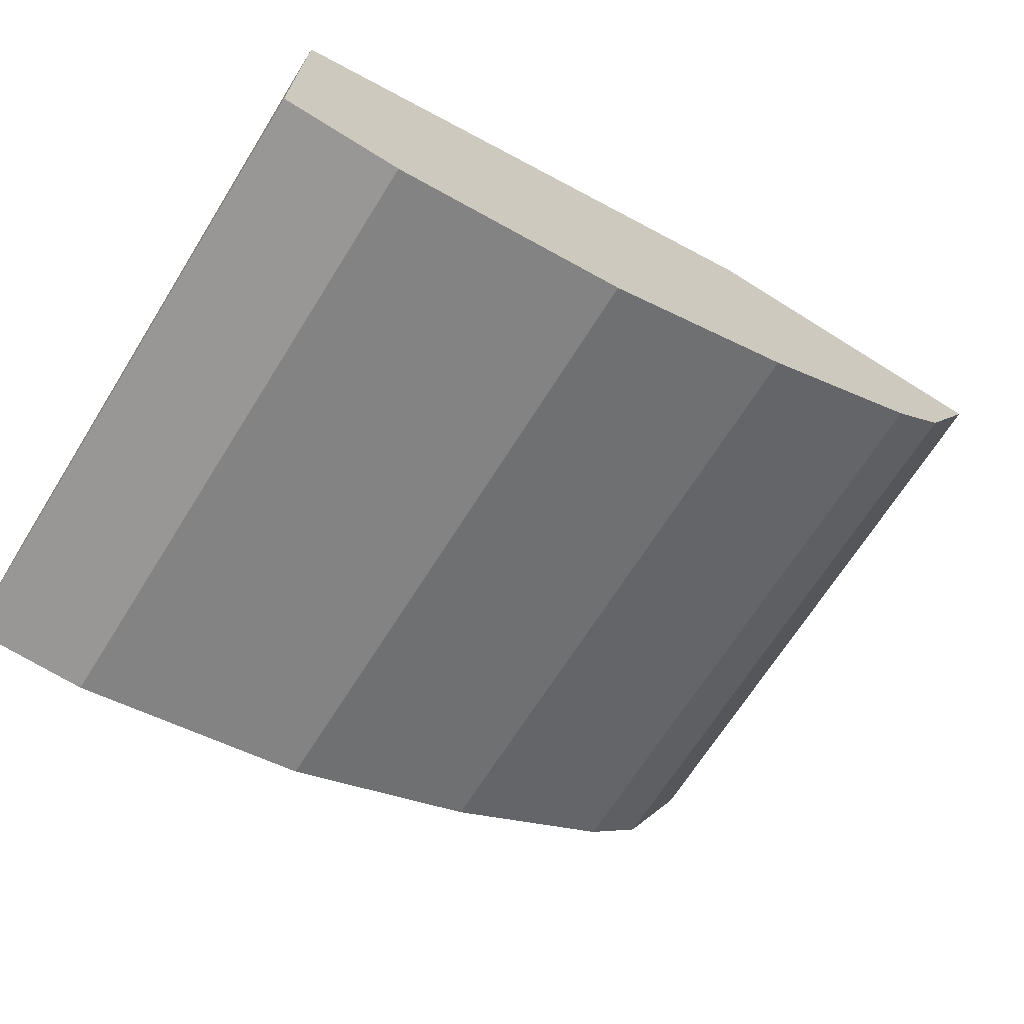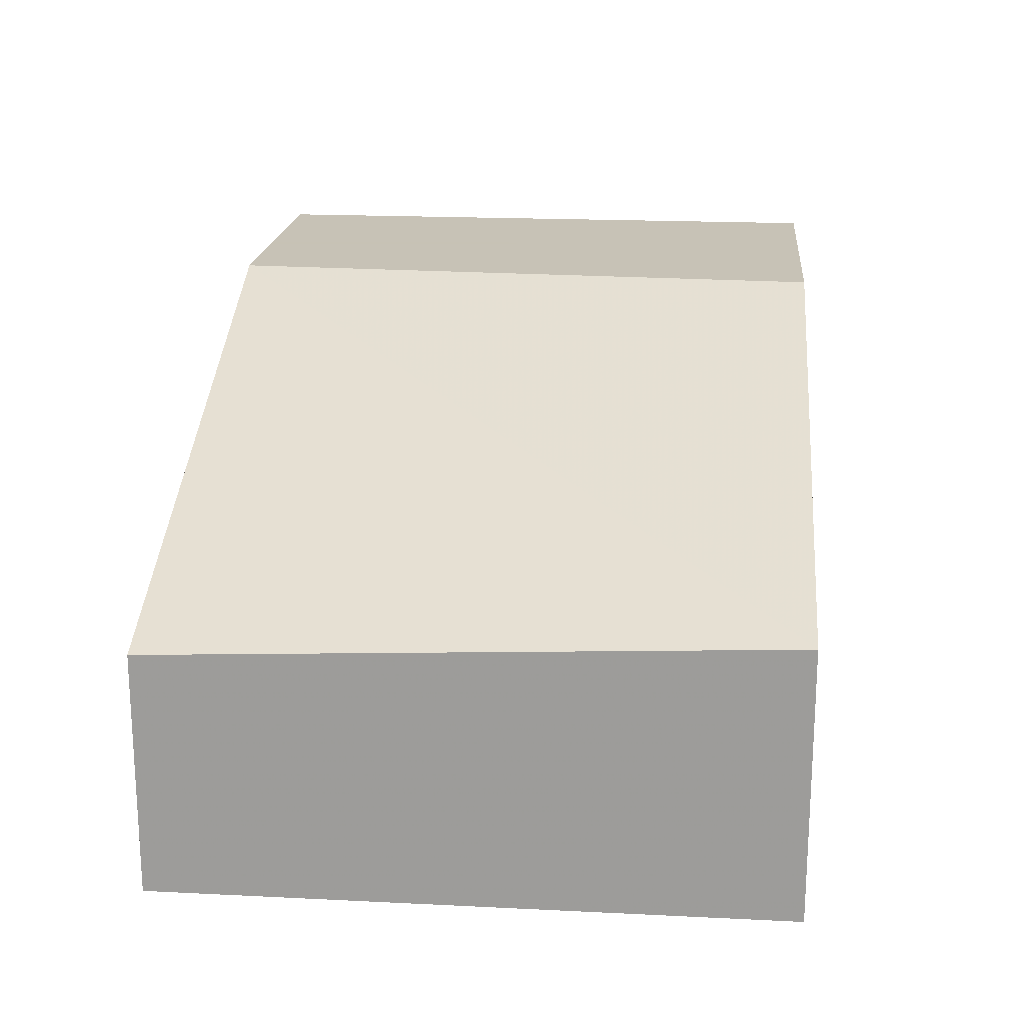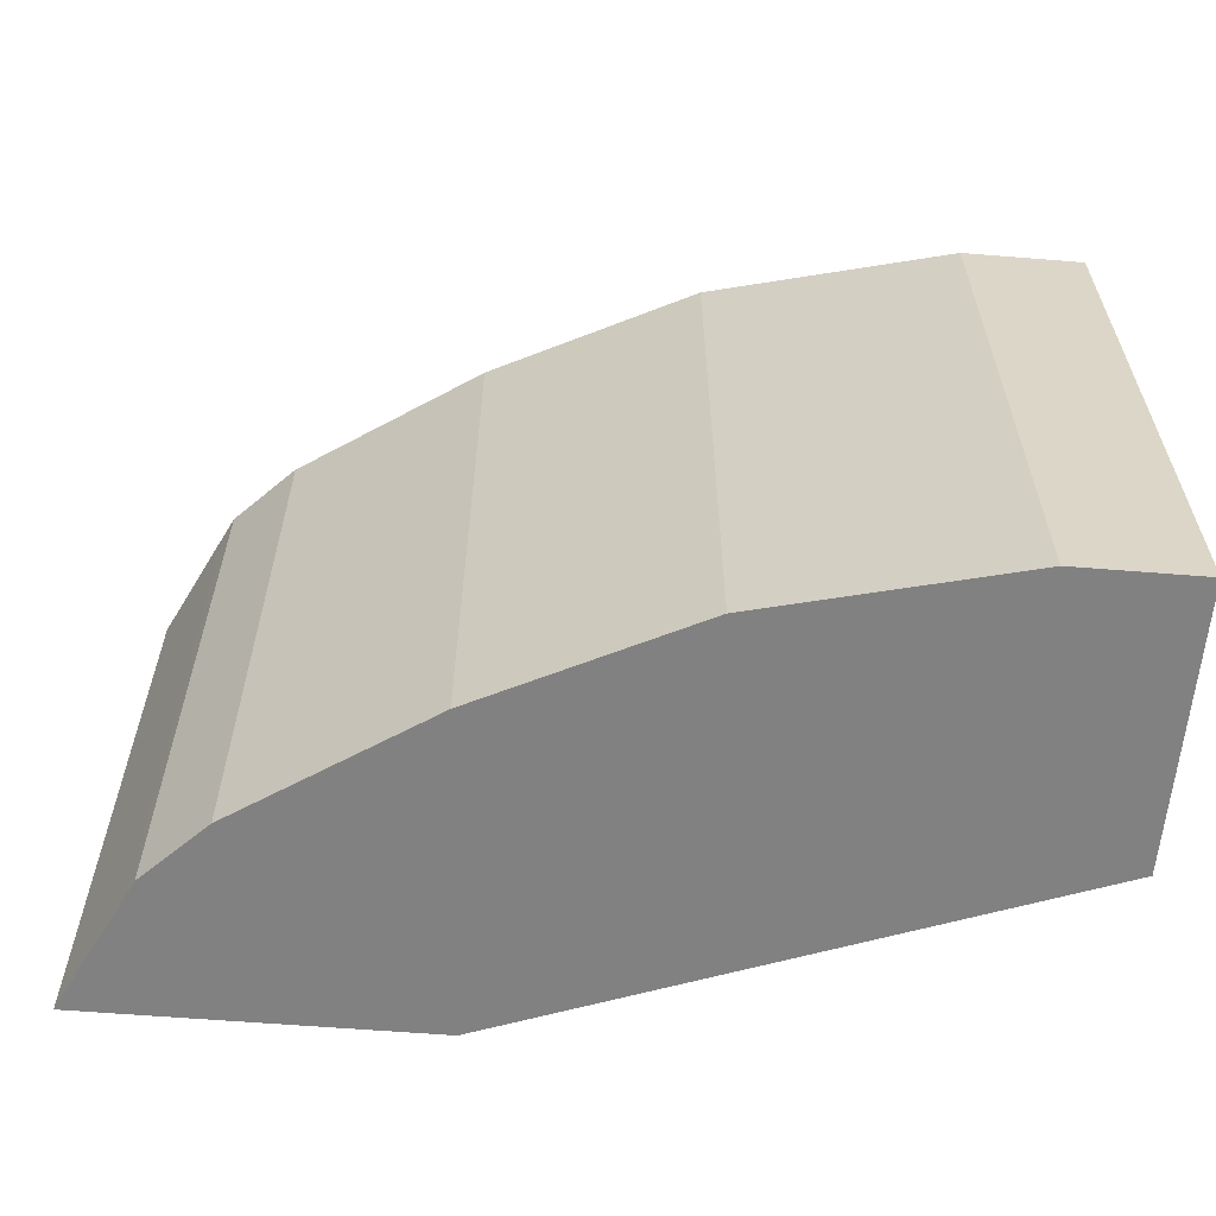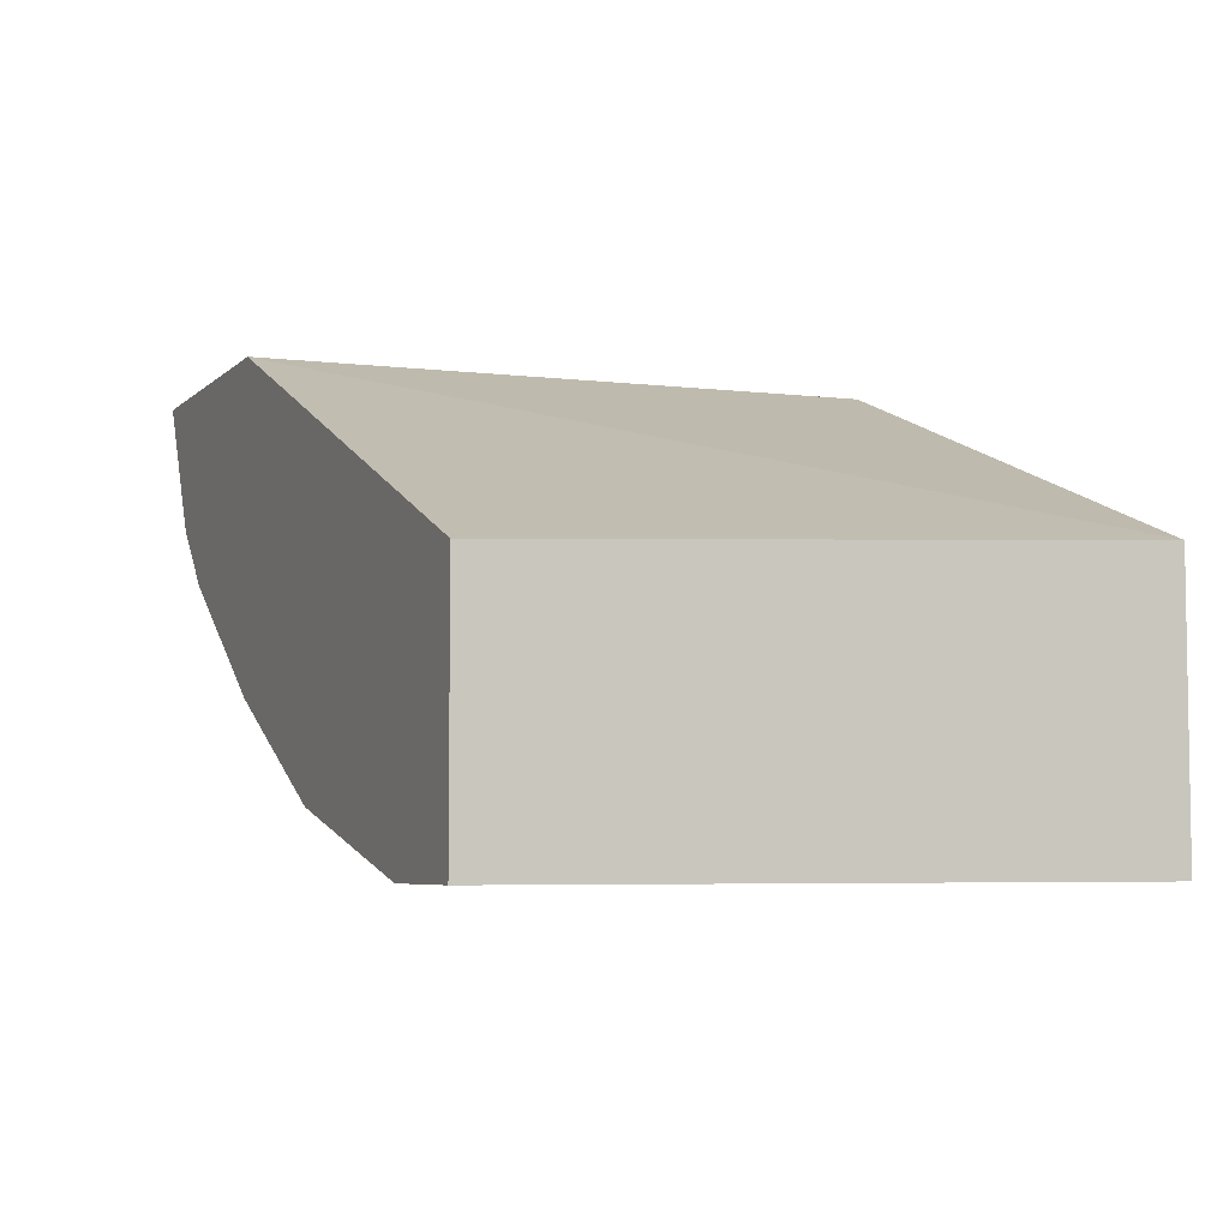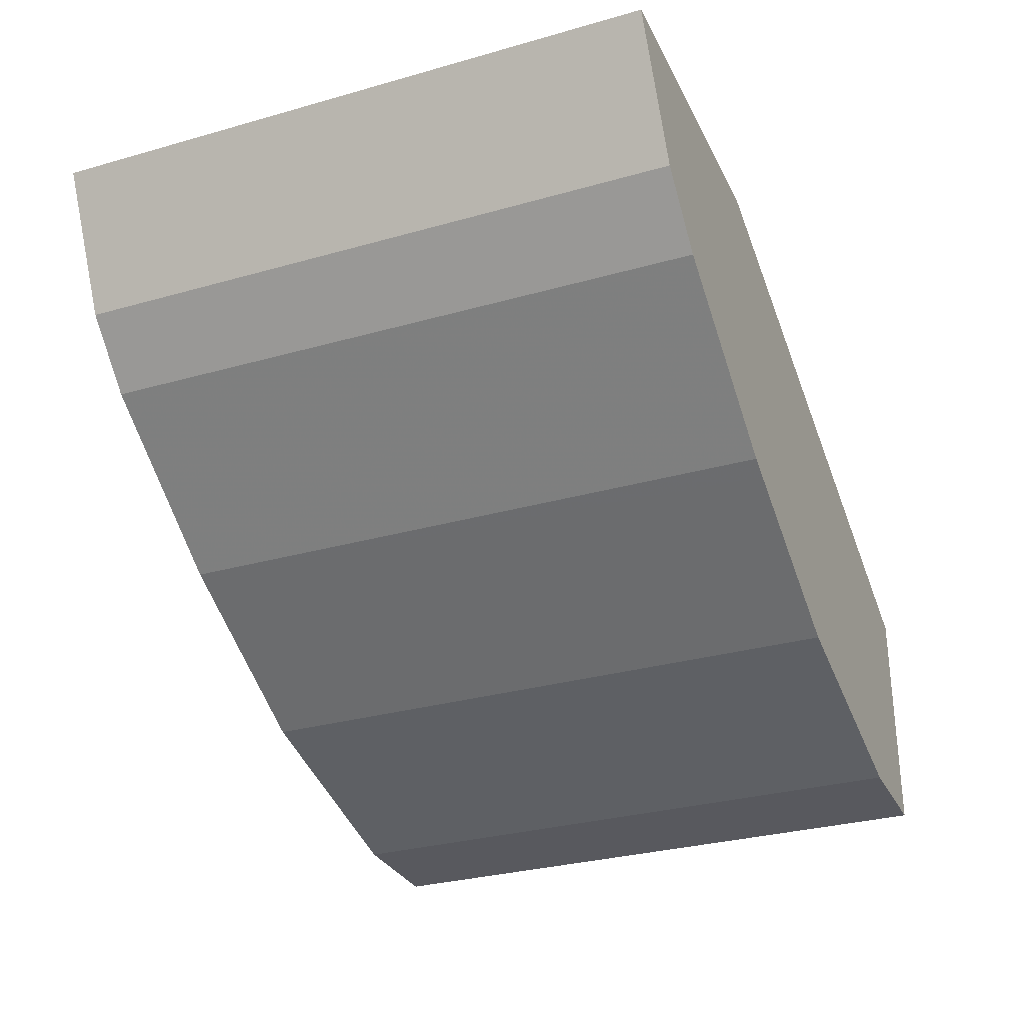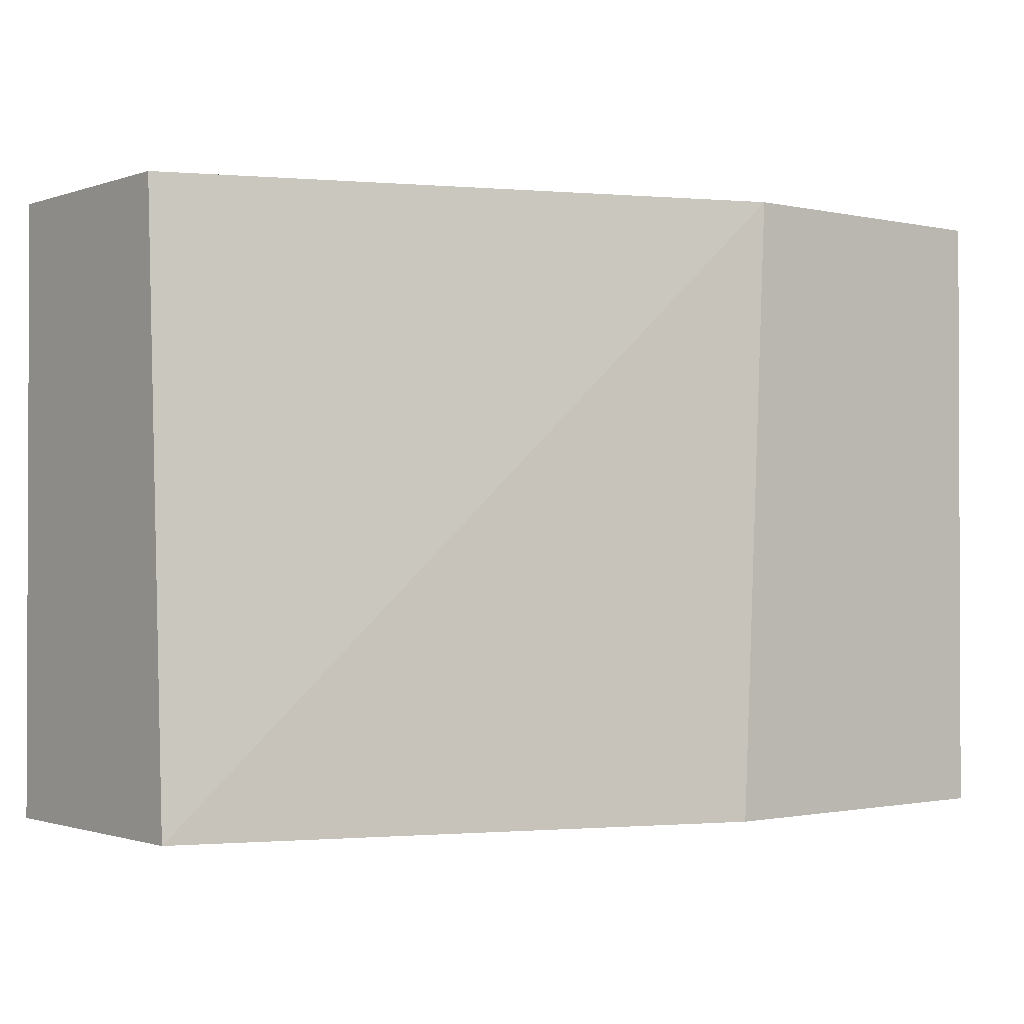
<metadata>
{"format":"obj","ext":"obj","renderer":"f3d","projection":"perspective","resolution":1024,"background":"white","views":[{"elev":-68.3,"azim":-32.1,"up":"+Z"},{"elev":19.1,"azim":-84.7,"up":"+Z"},{"elev":-60.4,"azim":175.3,"up":"+Y"},{"elev":-5.5,"azim":-113.0,"up":"+Z"},{"elev":-30.3,"azim":112.4,"up":"+Z"},{"elev":-1.2,"azim":-39.0,"up":"+Y"}]}
</metadata>
<code>
v 0.501 -0.3288 -0.3504
v 0.501 -0.6847 -0.3504
v 0.5 -0.6847 -0.3524
v 0.4884 -0.6847 -0.3756
v 0.4915 -0.3288 -0.3695
v 0.3276 -0.3288 -0.3504
v 0.311 -0.6847 -0.3504
v 0.4653 -0.6847 -0.4218
v 0.4684 -0.3288 -0.4157
v 0.0006156 -0.3288 -0.4855
v 0.0006156 -0.6847 -0.4685
v 0.4623 -0.3288 -0.4277
v 0.4623 -0.6847 -0.4277
v 0.0006156 -0.3288 -0.6242
v 0.0006156 -0.6847 -0.6242
v 0.4277 -0.3288 -0.4624
v 0.4277 -0.6847 -0.4624
v 0.06939 -0.3288 -0.6242
v 0.06939 -0.6847 -0.6242
v 0.3236 -0.3288 -0.5317
v 0.3236 -0.6847 -0.5317
v 0.2081 -0.3288 -0.5895
v 0.2081 -0.6847 -0.5895
v 0.3125 -0.3288 -0.5373
v 0.3005 -0.6847 -0.5433
v 0.2774 -0.3288 -0.5548
v 0.2774 -0.6847 -0.5548
f 10 15 11
f 10 14 15
f 8 13 12
f 8 12 9
f 4 9 5
f 6 10 11
f 4 8 9
f 2 4 3
f 12 13 17
f 6 11 7
f 12 17 16
f 22 26 27
f 14 19 15
f 16 17 21
f 16 21 20
f 18 22 23
f 18 23 19
f 20 21 24
f 21 25 24
f 22 27 23
f 24 25 27
f 24 27 26
f 2 8 4
f 14 18 19
f 2 13 8
f 1 6 7
f 2 21 17
f 2 17 13
f 1 2 3
f 1 3 4
f 1 4 5
f 1 9 12
f 1 12 16
f 1 16 20
f 1 20 24
f 1 24 26
f 1 26 22
f 1 22 18
f 1 5 9
f 1 14 10
f 1 18 14
f 2 27 25
f 2 23 27
f 2 15 19
f 2 19 23
f 2 7 11
f 1 7 2
f 1 10 6
f 2 11 15
f 2 25 21

</code>
